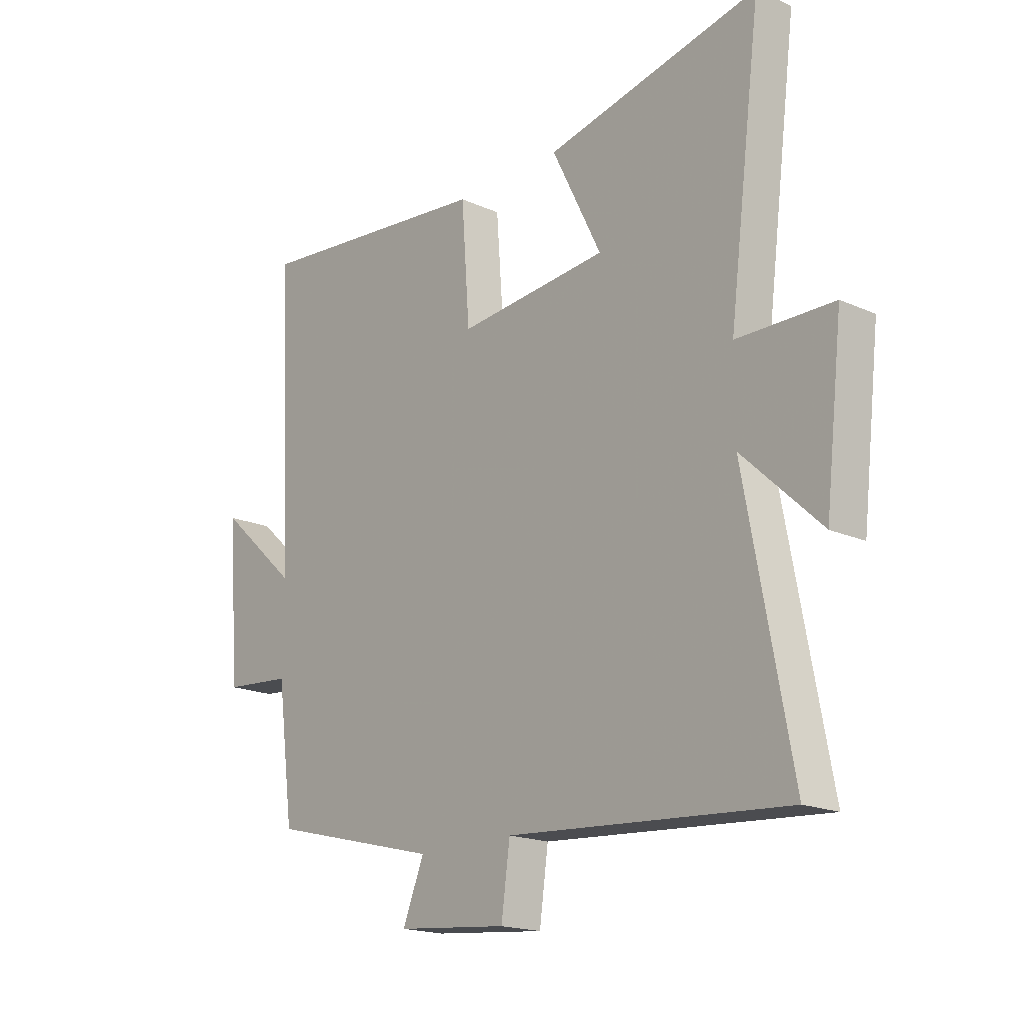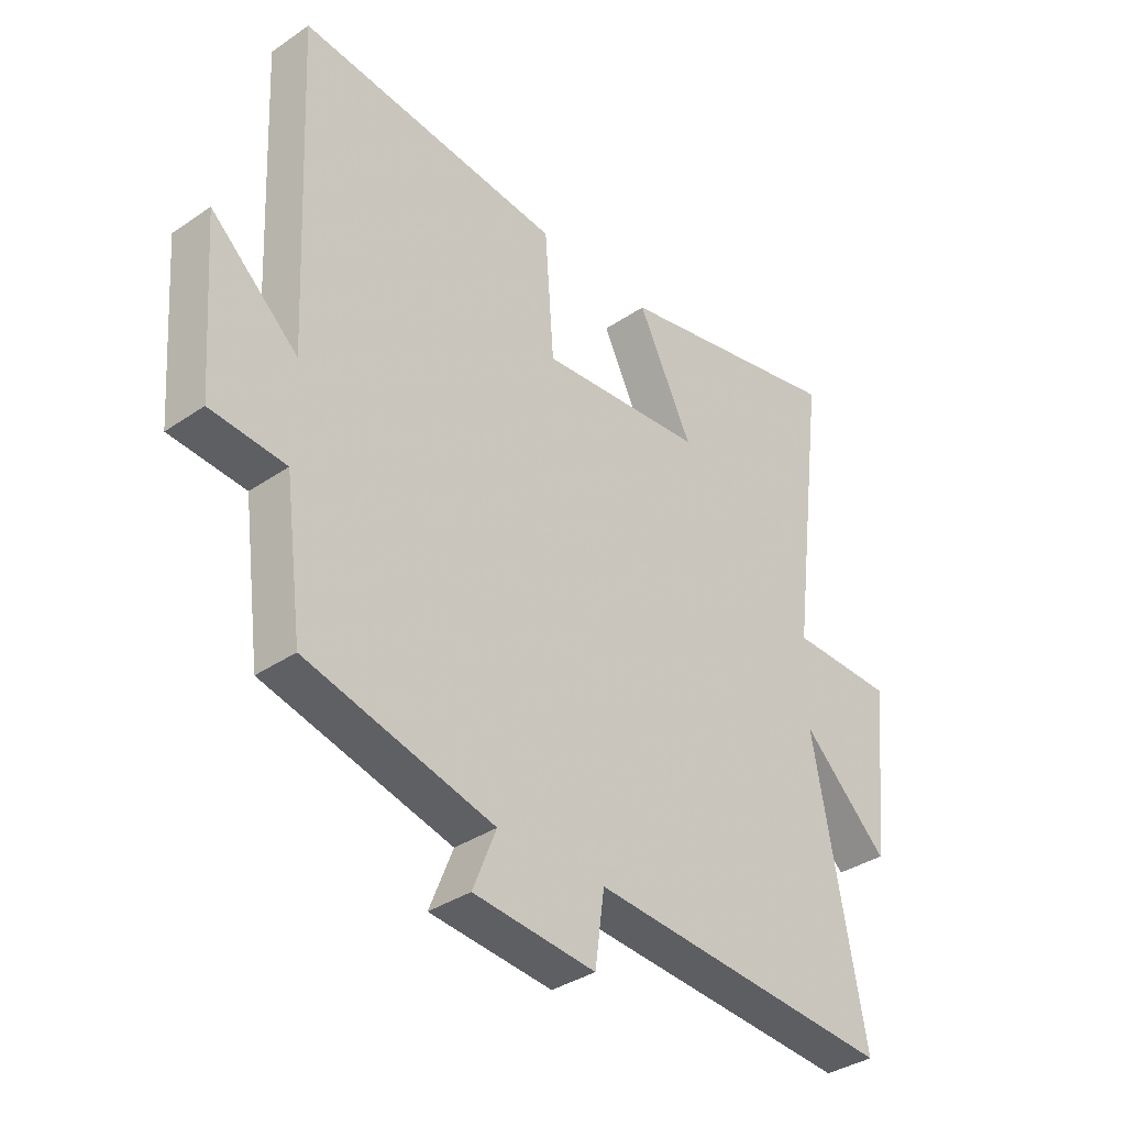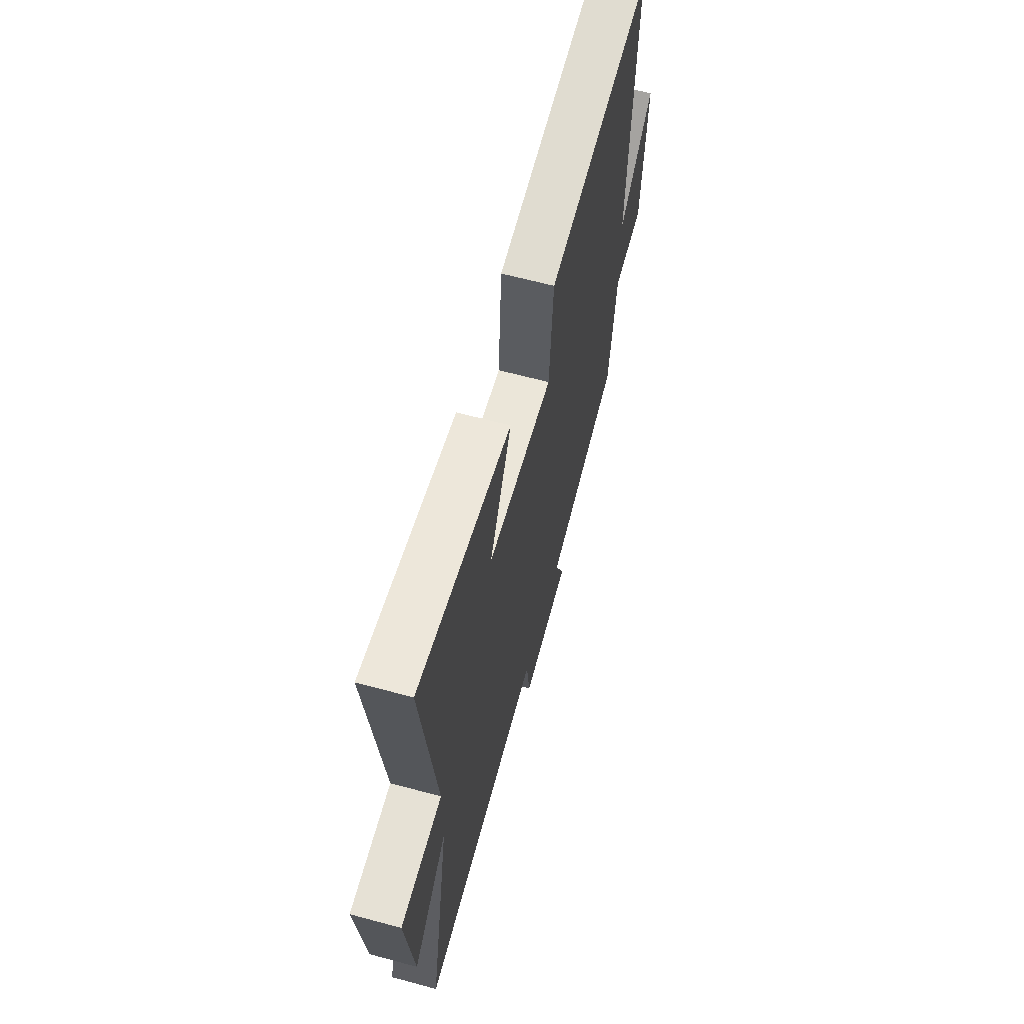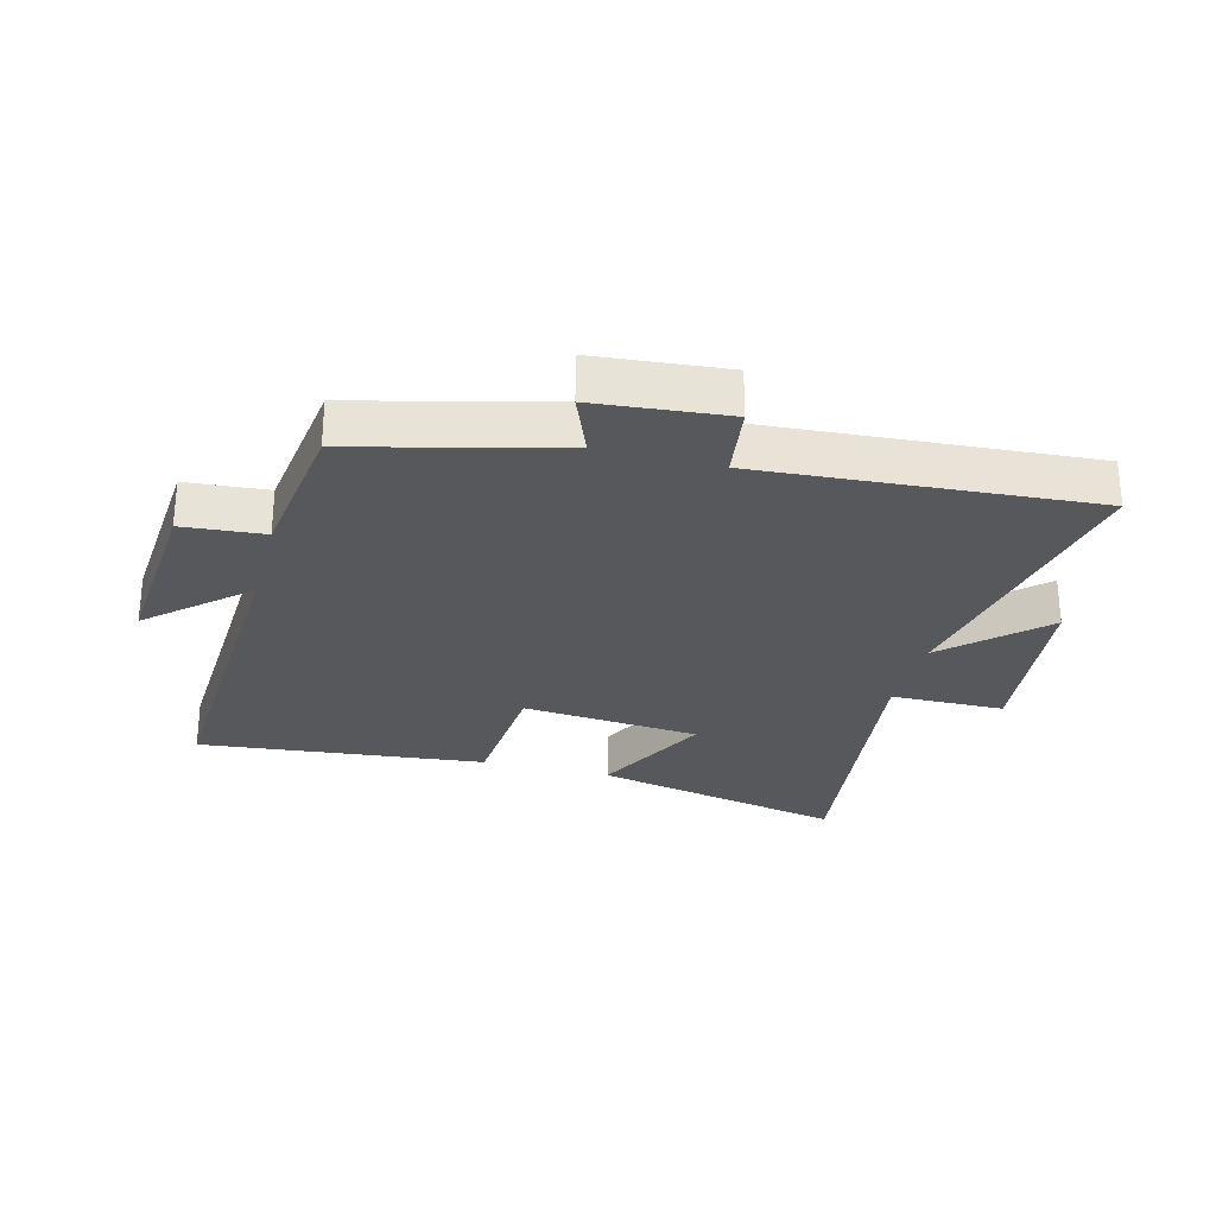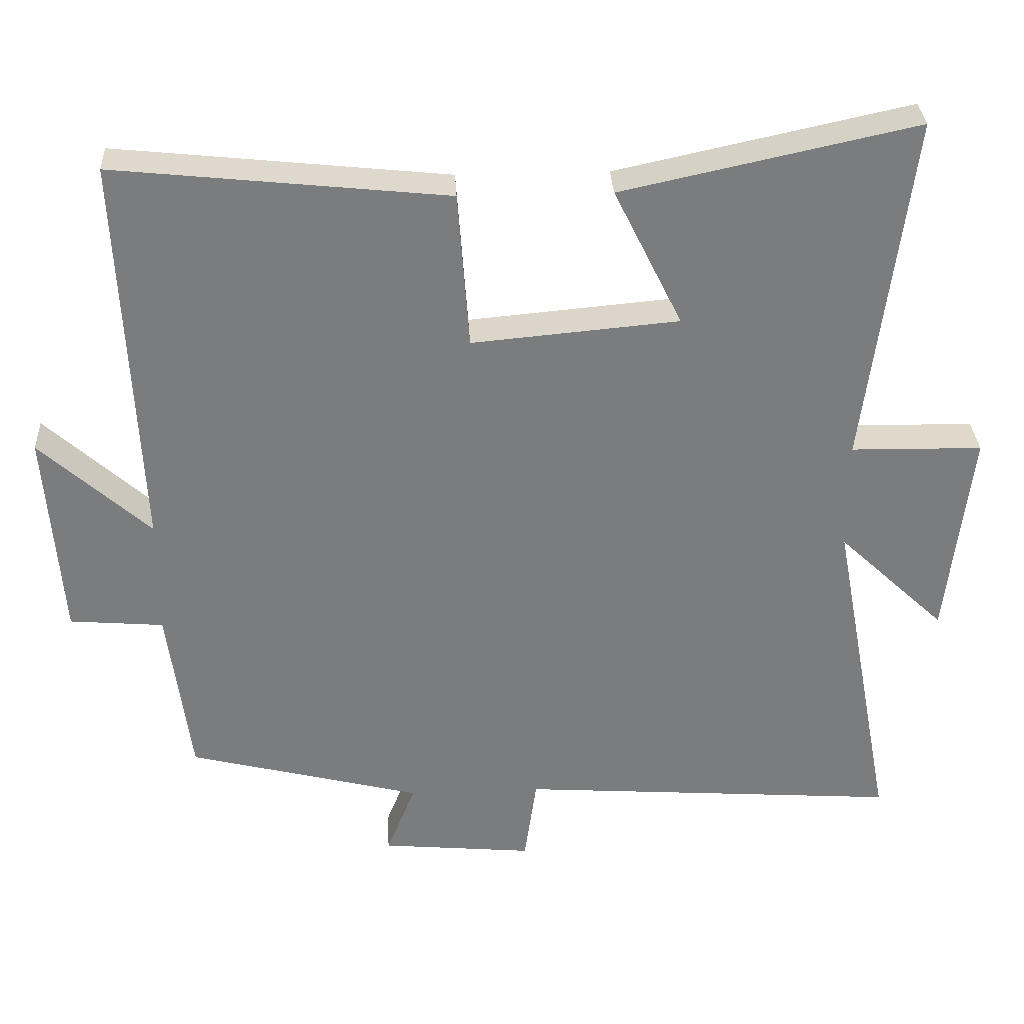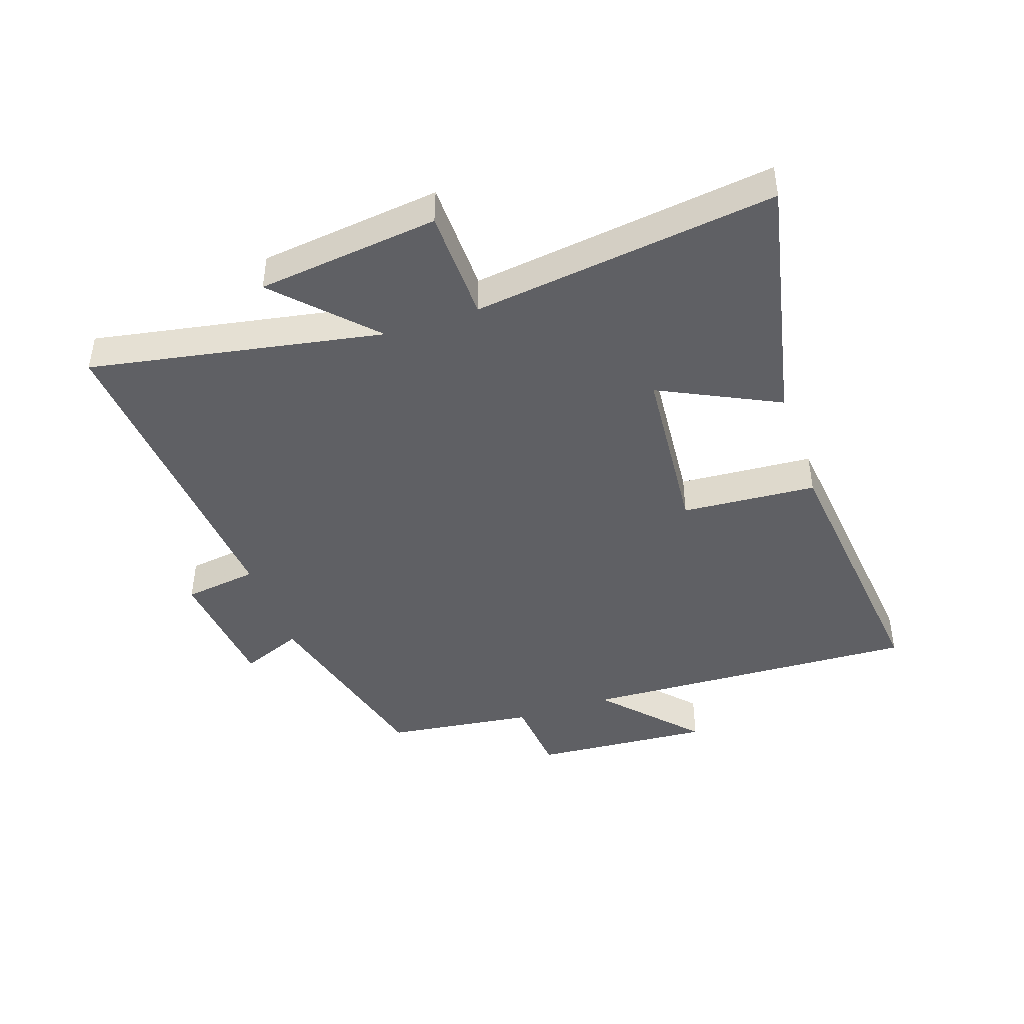
<metadata>
{"format":"obj","ext":"obj","renderer":"f3d","projection":"perspective","resolution":1024,"background":"white","views":[{"elev":-18.2,"azim":-130.9,"up":"+Z"},{"elev":-35.9,"azim":131.9,"up":"+Z"},{"elev":63.4,"azim":-74.7,"up":"+Z"},{"elev":-27.7,"azim":165.3,"up":"+Y"},{"elev":31.6,"azim":177.0,"up":"+Z"},{"elev":-43.7,"azim":-71.0,"up":"+Y"}]}
</metadata>
<code>
v 0.468 0.07 -0.417
v 0.139 0.07 -0.5
v 0.18 0.07 -0.602
v -0.034 0.07 -0.622
v -0.051 0.07 -0.5
v -0.589 0.07 -0.538
v -0.5 0.07 -0.062
v -0.651 0.07 -0.205
v -0.685 0.07 0.091
v -0.5 0.07 0.094
v -0.563 0.07 0.589
v -0.15 0.07 0.5
v -0.246 0.07 0.306
v 0.044 0.07 0.28
v 0.06 0.07 0.5
v 0.526 0.07 0.549
v 0.5 0.07 -0.007
v 0.654 0.07 0.132
v 0.632 0.07 -0.162
v 0.5 0.07 -0.173
v 0.468 0 -0.417
v 0.139 0 -0.5
v 0.18 0 -0.602
v -0.034 0 -0.622
v -0.051 0 -0.5
v -0.589 0 -0.538
v -0.5 0 -0.062
v -0.651 0 -0.205
v -0.685 0 0.091
v -0.5 0 0.094
v -0.563 0 0.589
v -0.15 0 0.5
v -0.246 0 0.306
v 0.044 0 0.28
v 0.06 0 0.5
v 0.526 0 0.549
v 0.5 0 -0.007
v 0.654 0 0.132
v 0.632 0 -0.162
v 0.5 0 -0.173
f 17 18 19 20
f 17 20 1 2
f 16 17 2
f 15 16 2
f 14 15 2
f 13 14 2
f 10 11 12 13
f 10 13 2 3
f 7 8 9 10
f 7 10 3
f 5 6 7
f 5 7 3
f 3 4 5
f 40 39 38 37
f 22 21 40 37
f 22 37 36
f 22 36 35
f 22 35 34
f 22 34 33
f 33 32 31 30
f 23 22 33 30
f 30 29 28 27
f 23 30 27
f 27 26 25
f 23 27 25
f 25 24 23
f 1 21 22 2
f 2 22 23 3
f 3 23 24 4
f 4 24 25 5
f 5 25 26 6
f 6 26 27 7
f 7 27 28 8
f 8 28 29 9
f 9 29 30 10
f 10 30 31 11
f 11 31 32 12
f 12 32 33 13
f 13 33 34 14
f 14 34 35 15
f 15 35 36 16
f 16 36 37 17
f 17 37 38 18
f 18 38 39 19
f 19 39 40 20
f 20 40 21 1

</code>
